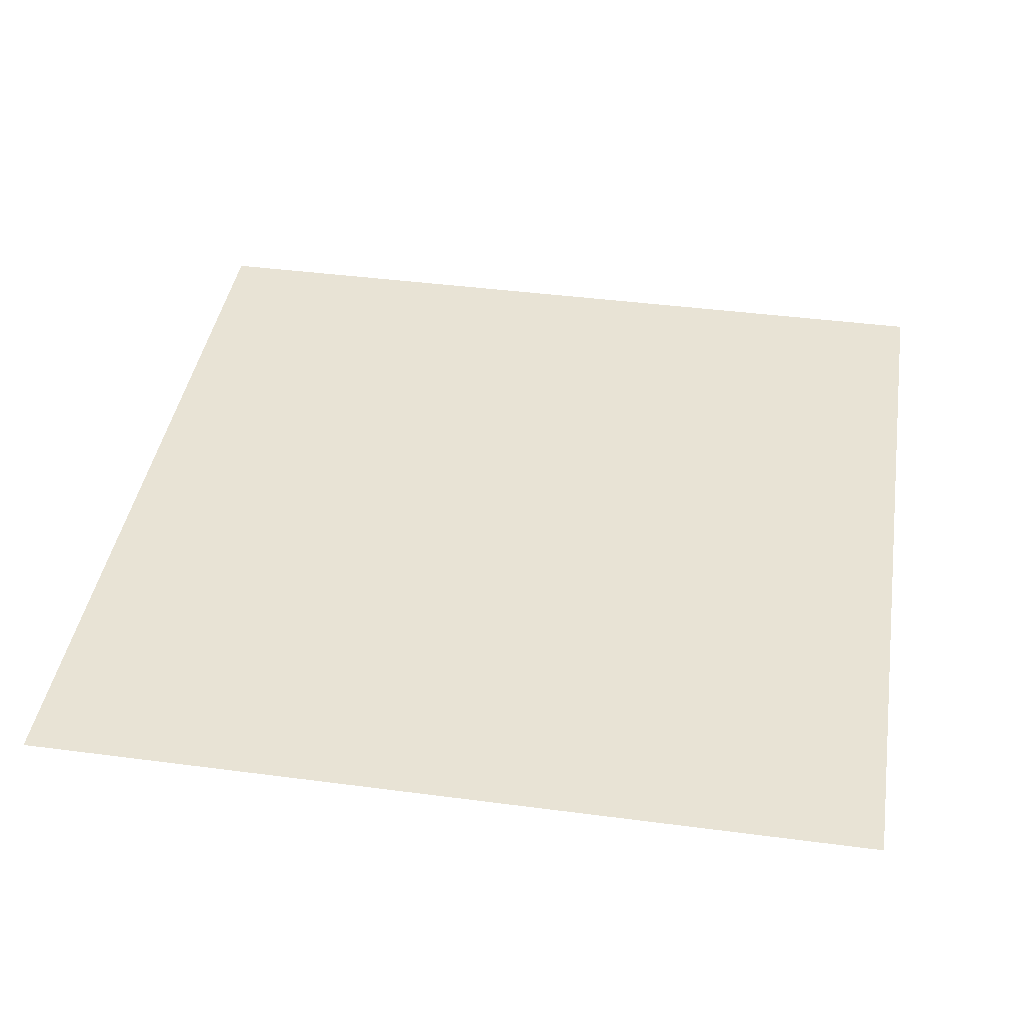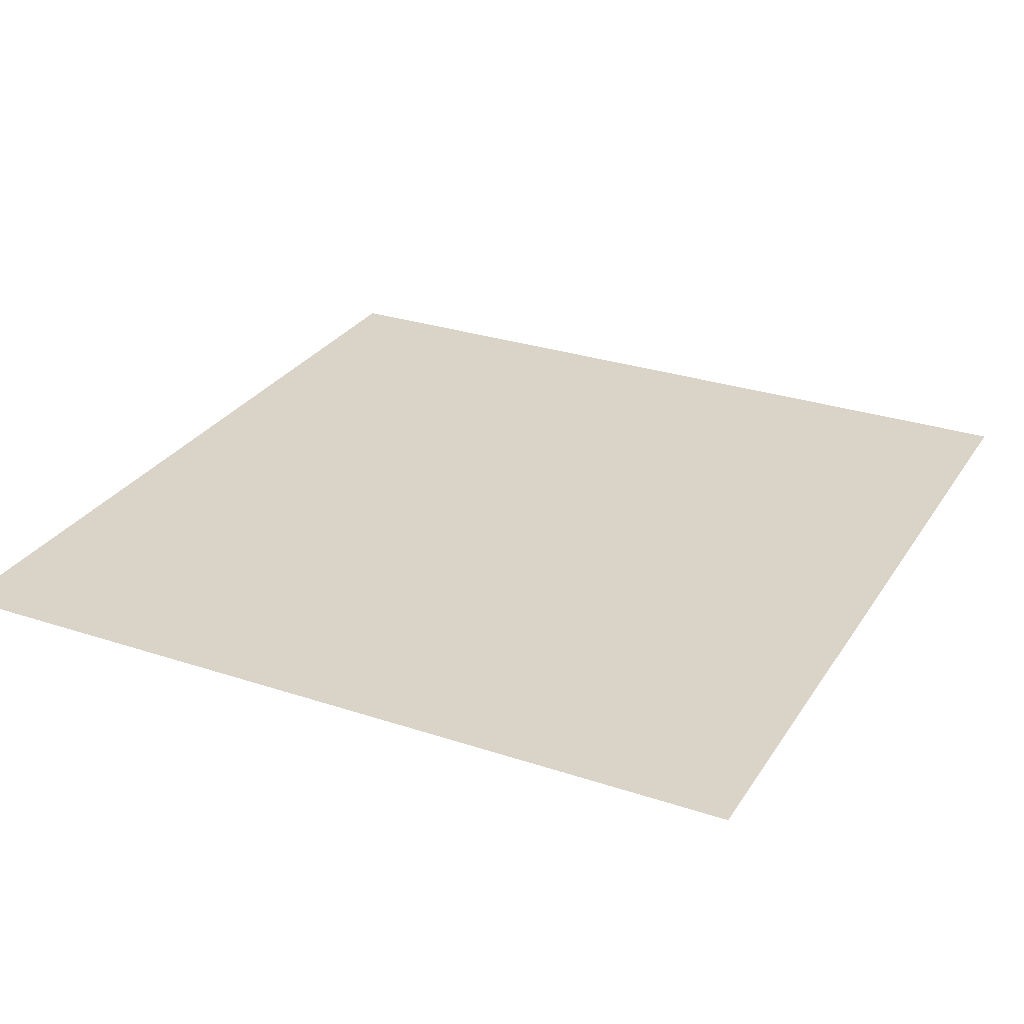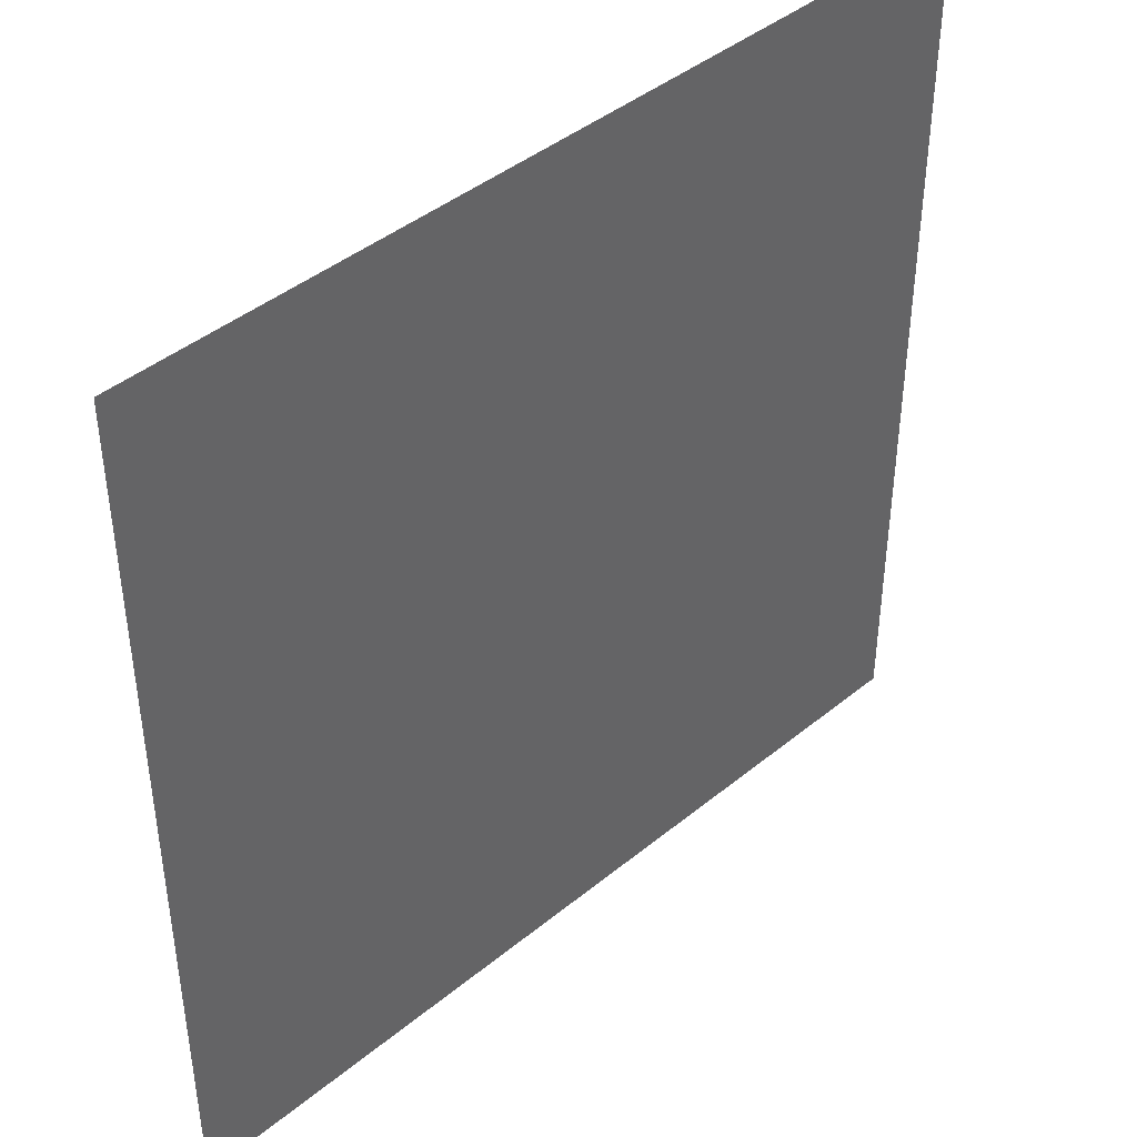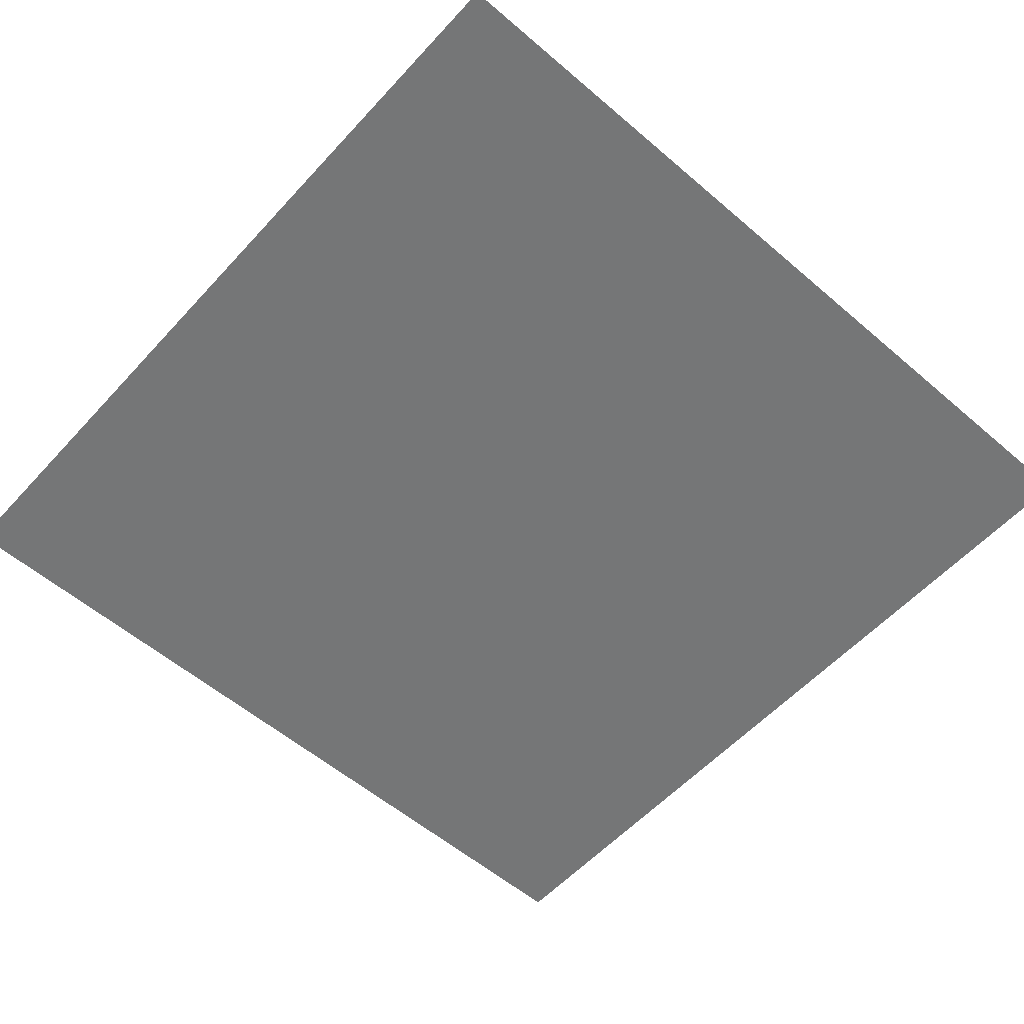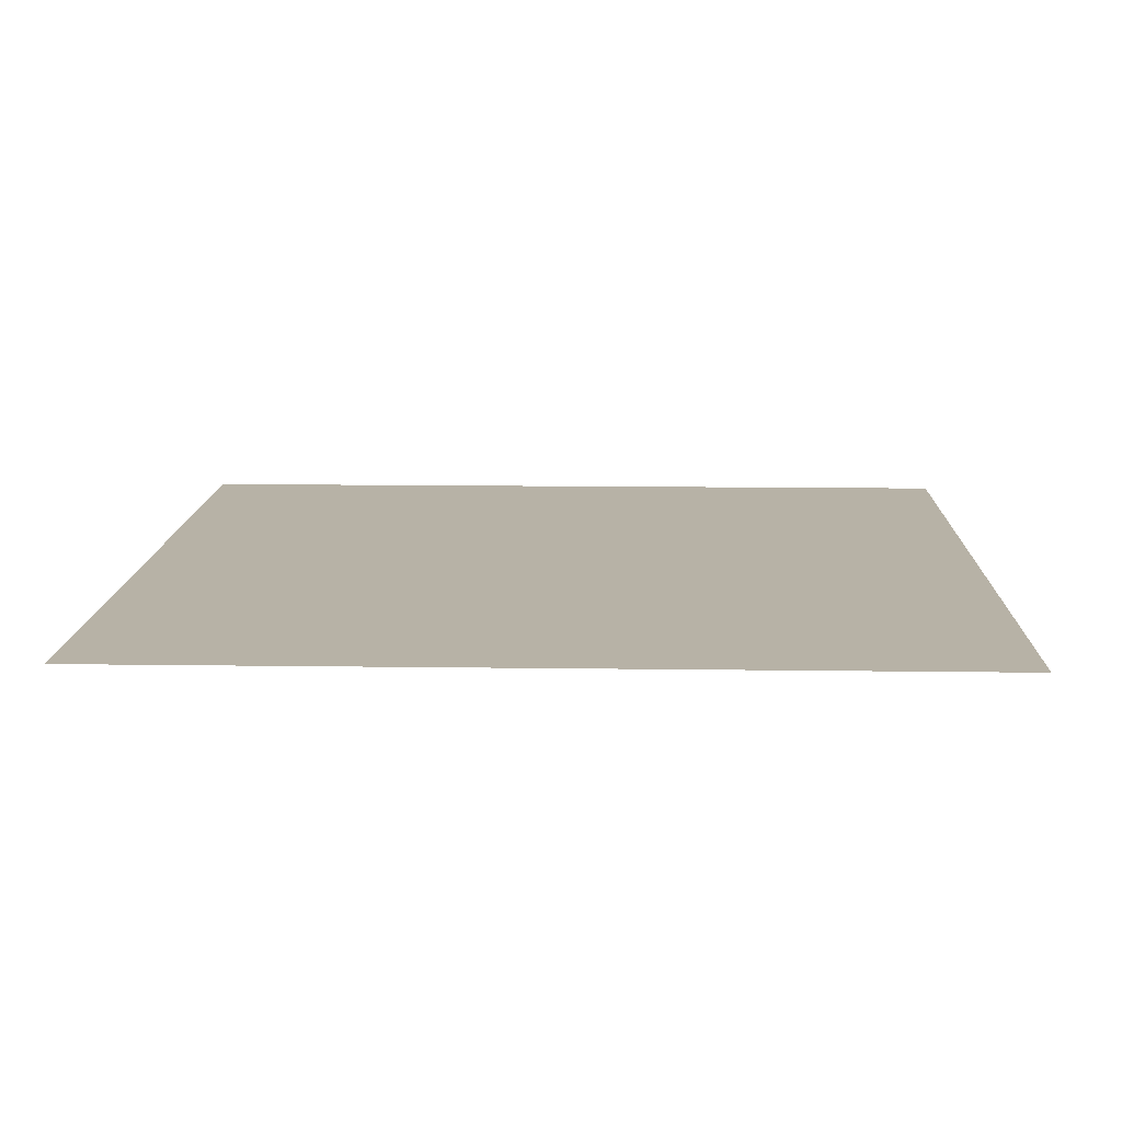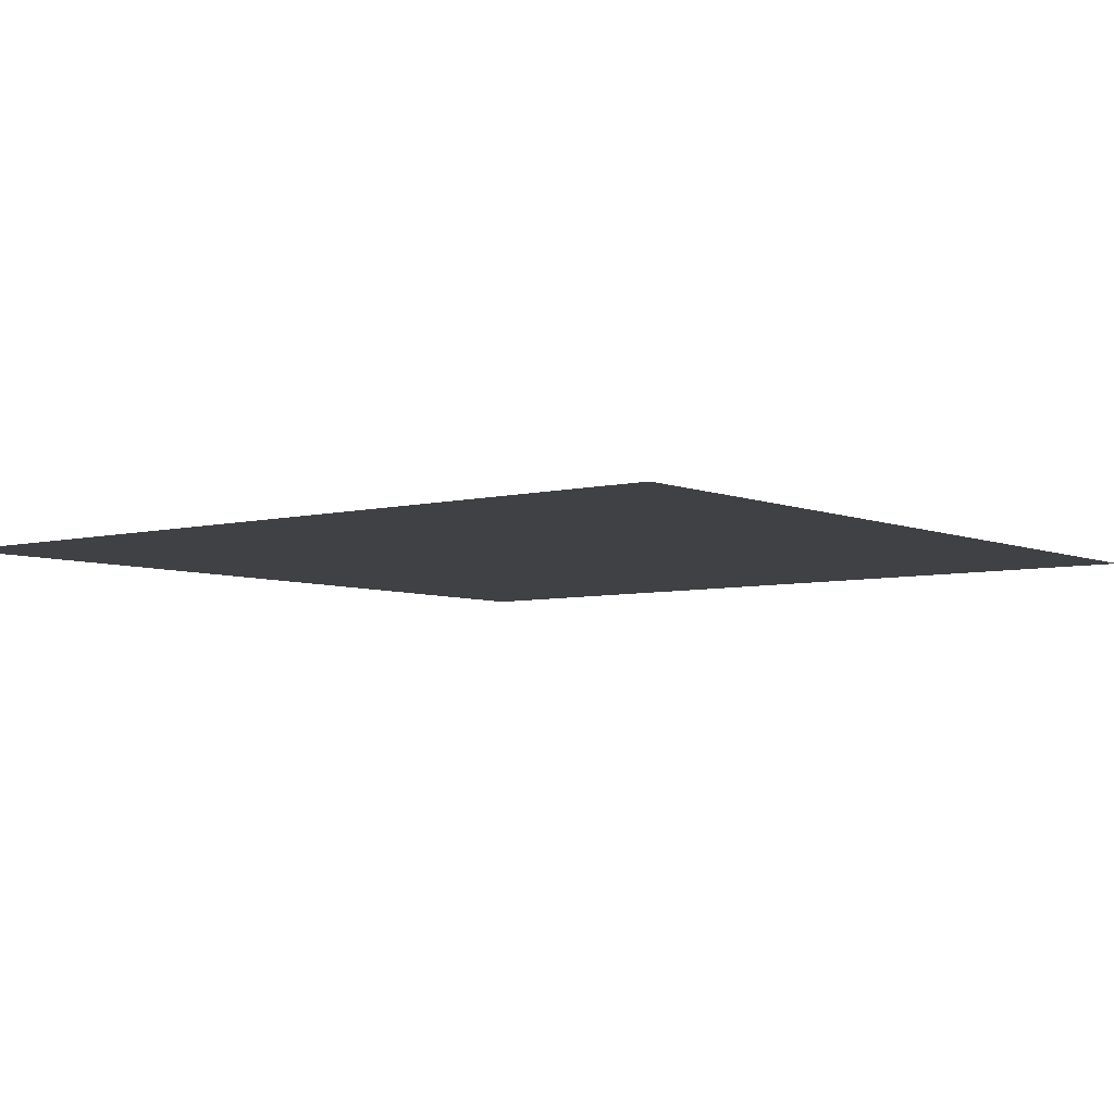
<metadata>
{"format":"obj","ext":"obj","renderer":"f3d","projection":"perspective","resolution":1024,"background":"white","views":[{"elev":41.2,"azim":-170.9,"up":"+Y"},{"elev":28.5,"azim":-63.5,"up":"+Y"},{"elev":42.9,"azim":-44.1,"up":"+Z"},{"elev":-56.7,"azim":48.2,"up":"+Y"},{"elev":12.3,"azim":1.9,"up":"+Y"},{"elev":-5.6,"azim":128.2,"up":"+Y"}]}
</metadata>
<code>
o Floor
v -20 0 20
v 20 0 20
v -20 0 -20
v 20 0 -20
f 2 3 1
f 2 4 3

</code>
